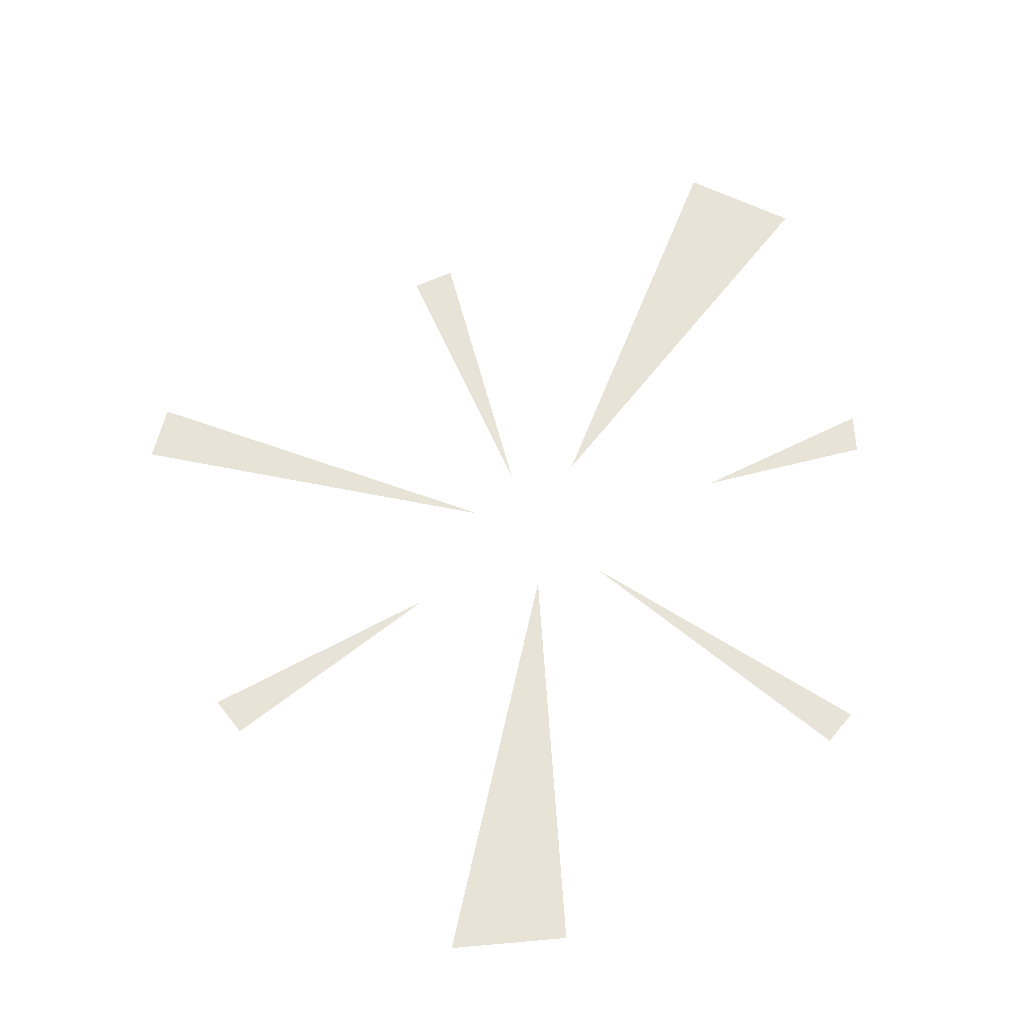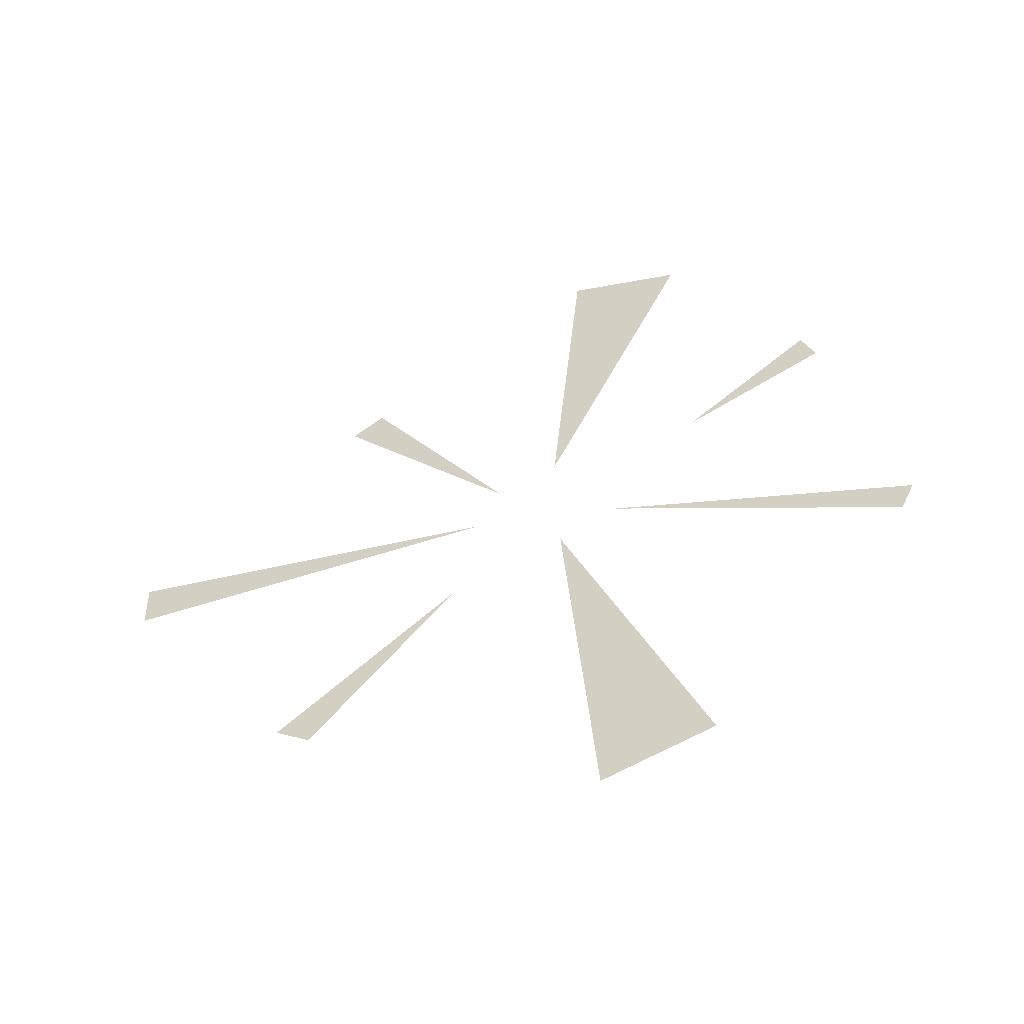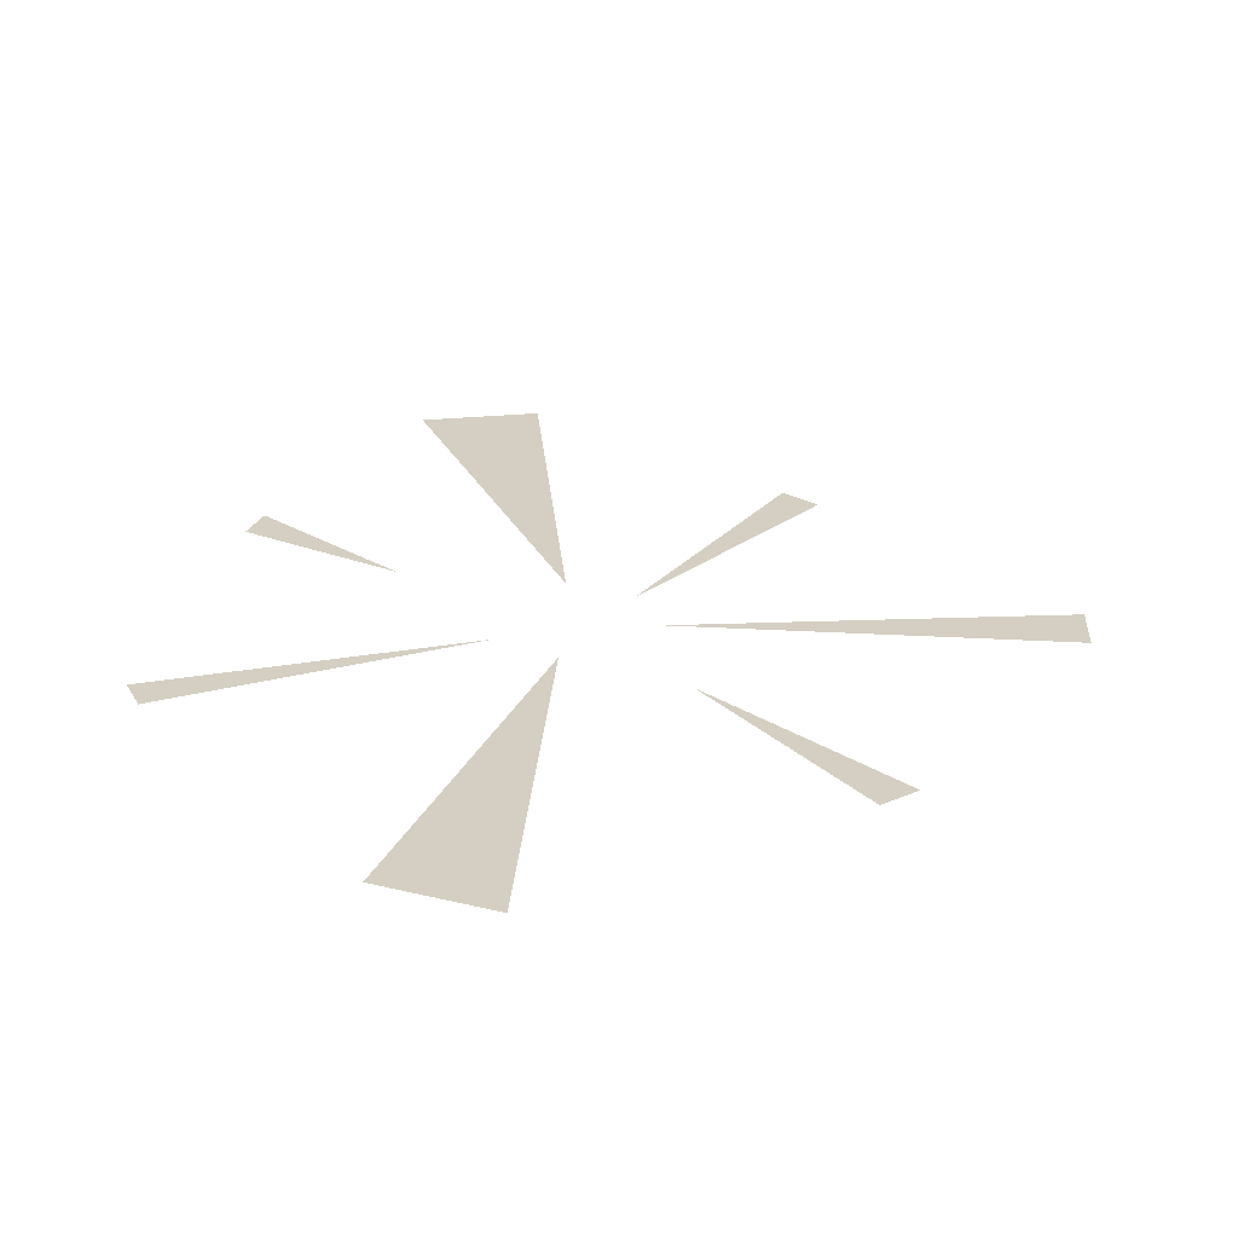
<metadata>
{"format":"obj","ext":"obj","renderer":"f3d","projection":"perspective","resolution":1024,"background":"white","views":[{"elev":61.6,"azim":16.2,"up":"+Z"},{"elev":-59.0,"azim":15.7,"up":"+Y"},{"elev":-64.5,"azim":179.6,"up":"+Y"}]}
</metadata>
<code>
g pow
v 0.1824 0.8809 1.907e-06
v 1.853 5.204 1.907e-06
v 0.5766 5.433 1.907e-06
v -0.476 0.5509 1.907e-06
v -2.057 3.187 1.907e-06
v -2.41 2.877 1.907e-06
v -0.7355 -0.0547 1.907e-06
v -4.796 0.2476 1.907e-06
v -4.769 -0.3758 1.907e-06
v -1.018 -1.359 1.907e-06
v -2.889 -3.246 1.907e-06
v -2.523 -3.512 1.907e-06
v 0.2244 -0.7534 1.907e-06
v 0.5365 -5.271 1.907e-06
v 1.701 -4.814 1.907e-06
v 0.8618 -0.3842 1.907e-06
v 3.958 -1.751 1.907e-06
v 4.122 -1.367 1.907e-06
v 1.855 1.128 1.907e-06
v 3.458 2.086 1.907e-06
v 3.313 2.504 1.907e-06
g pow_0
f 3 2 1
f 6 5 4
f 9 8 7
f 12 11 10
f 15 14 13
f 18 17 16
f 21 20 19

</code>
